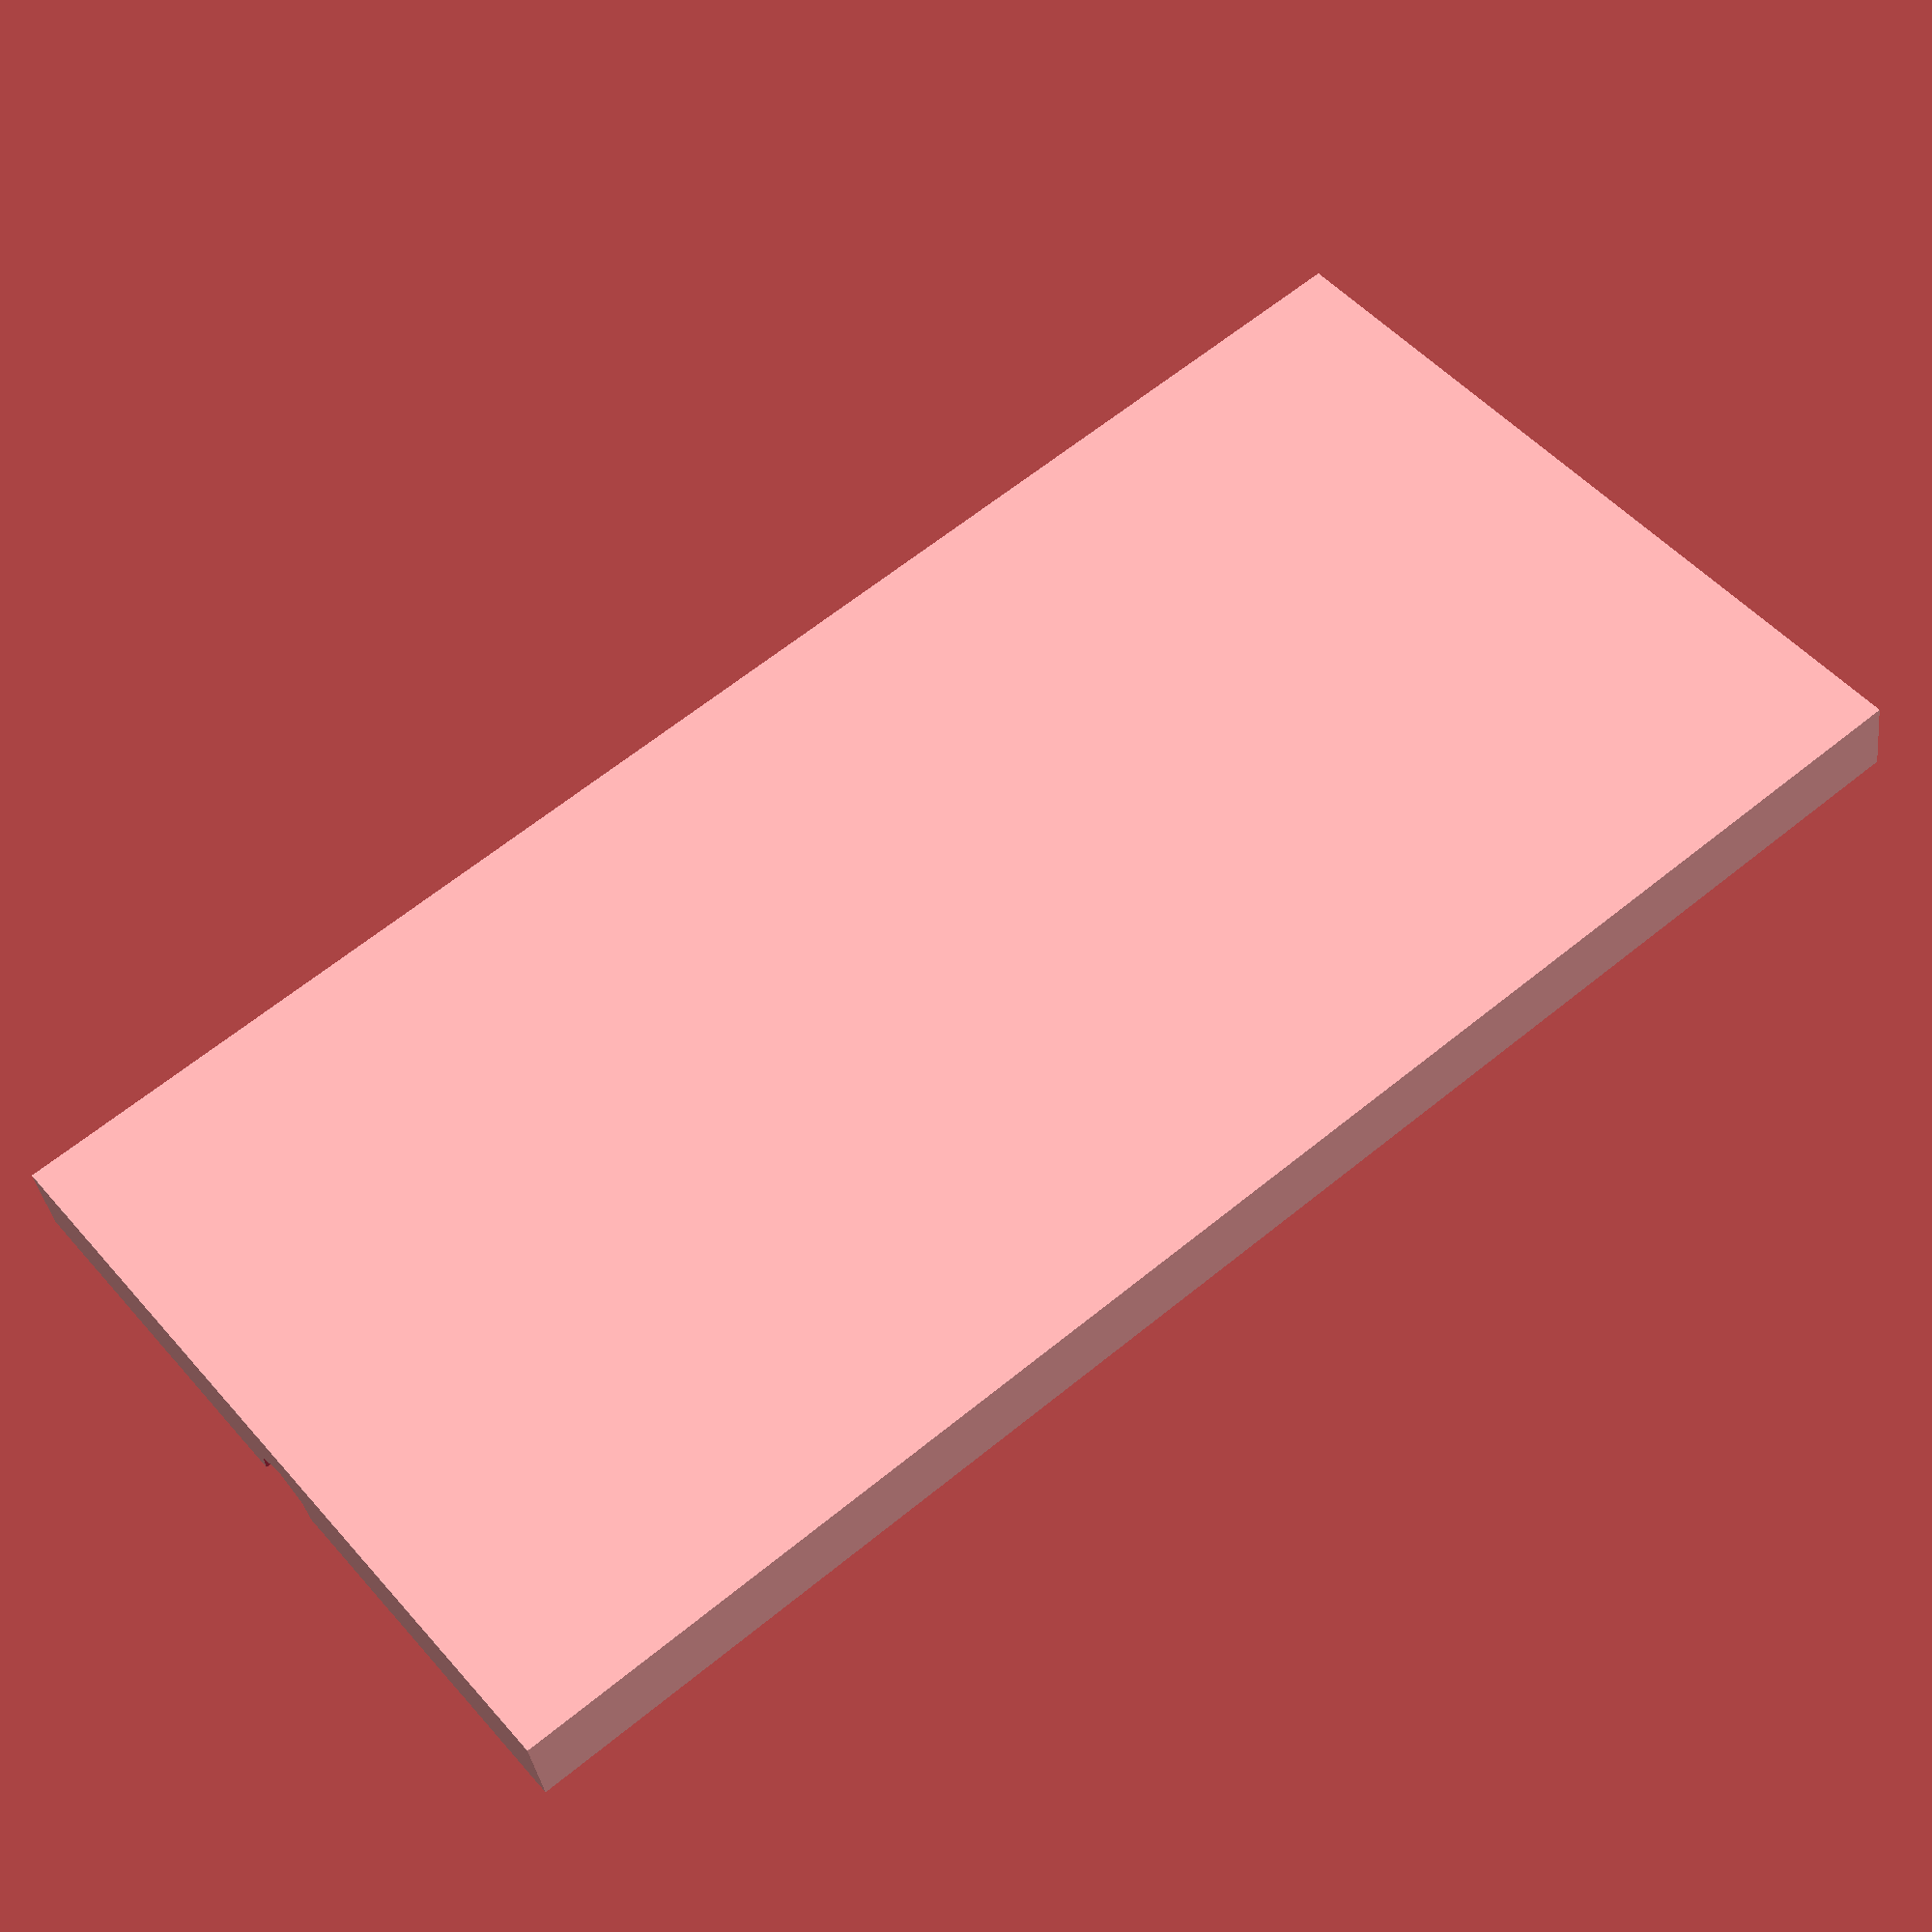
<openscad>
$fa=4;
$fs=0.5;

tolerance = 0.15;


difference(){
    cube([20,10,1]);
    translate([0,5,1]) rotate([0,90,0]) cylinder(r = 0.5, h=50);
}
//translate([0,0,30]) rotate([0,180,0]) effector();
//translate([2,0,0]) mold();

module effector() {
    difference() {
        union() {
            cube([5,10,30]);
            translate([0,0,28]) cube([45,10,2]);
        }
        translate([2.5,2.5,0]) cylinder(r1 = 1.2, r2 = 1.8, h=2);
        translate([2.5,7.5,0]) cylinder(r1 = 1.2, r2 = 1.8, h=2);
        translate([0,5,0]) cylinder(r = 0.5, h=50);
    }
}

module mold() {
    difference() {
        cube([7,12,10]);
        translate([1-tolerance,1-tolerance,0.6]) cube([5+2*tolerance,10+2*tolerance,10]);
    }
}
</openscad>
<views>
elev=35.5 azim=39.0 roll=187.0 proj=p view=solid
</views>
